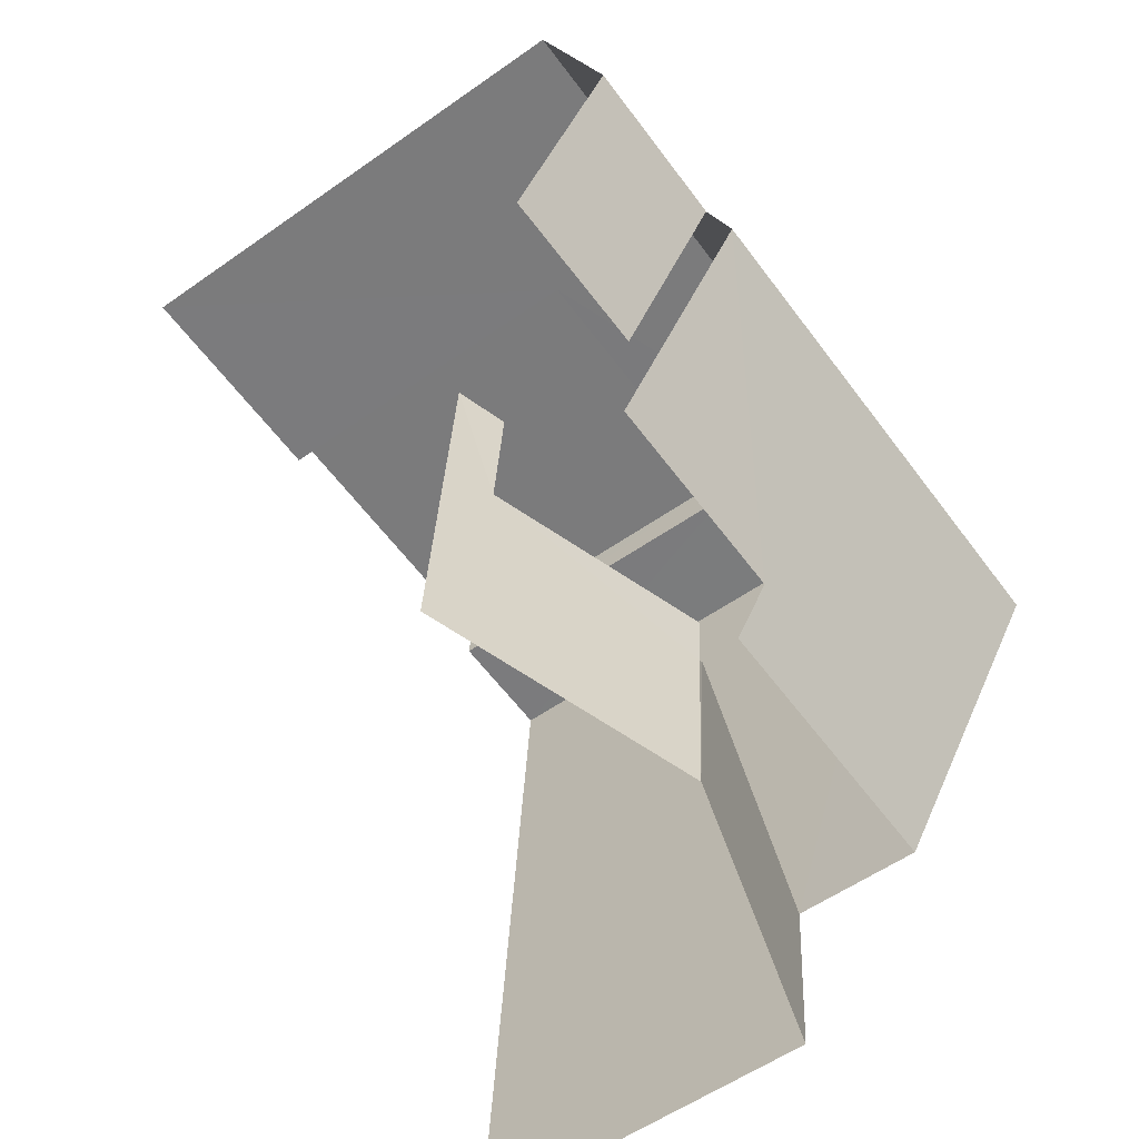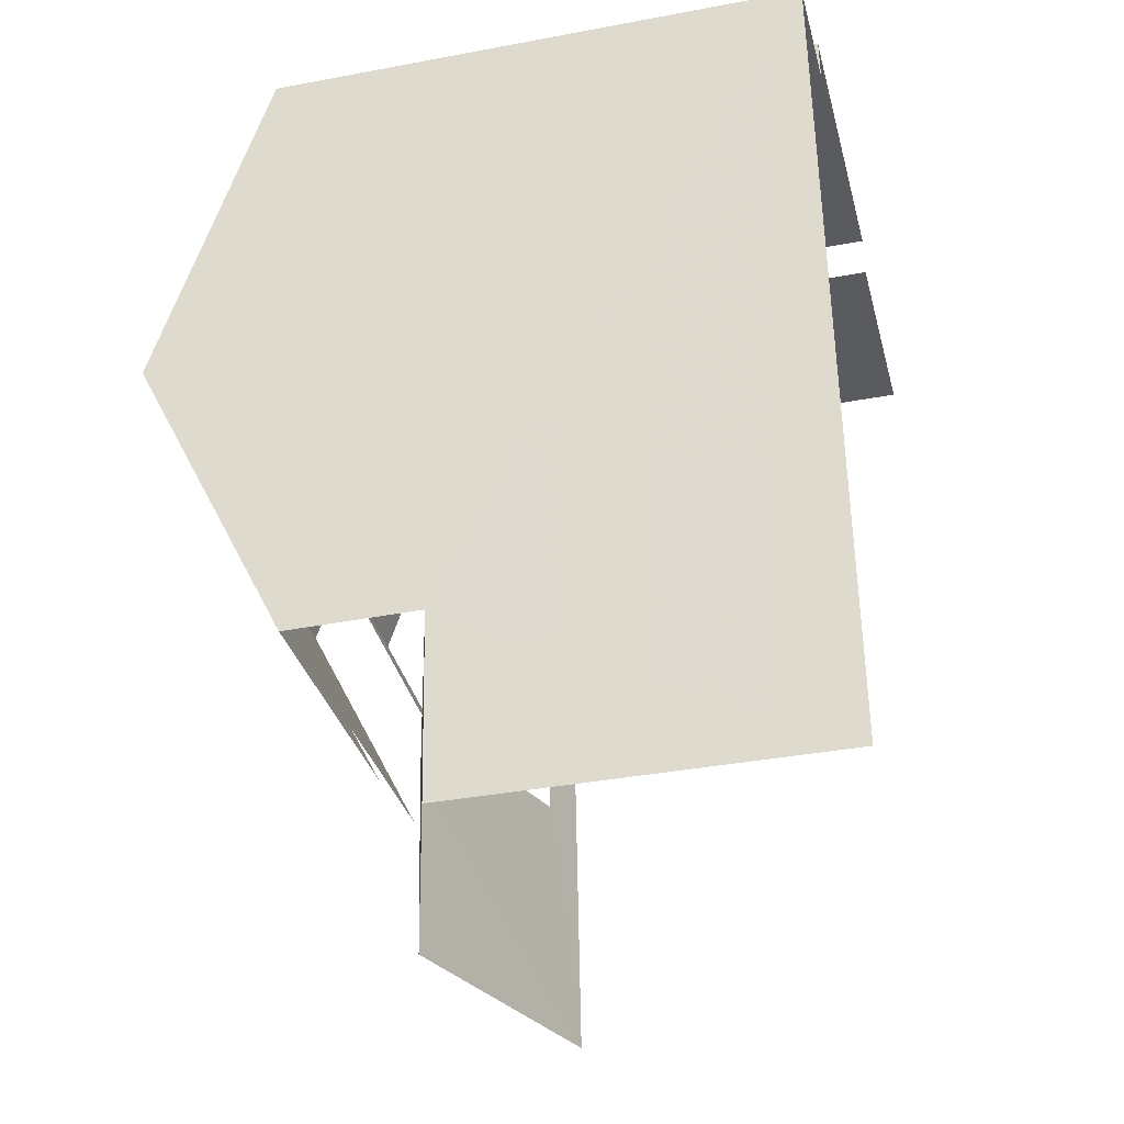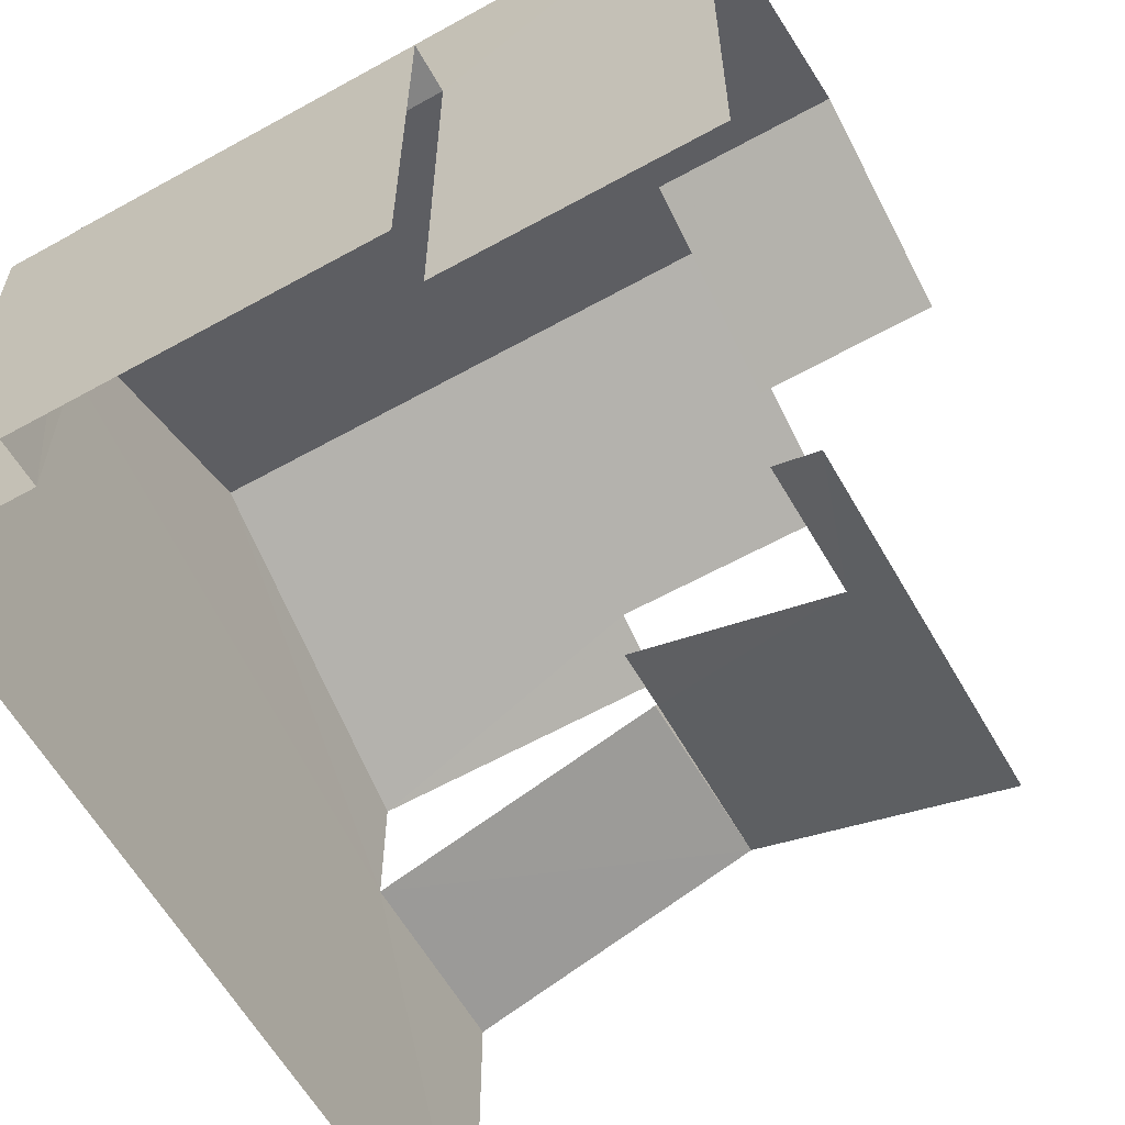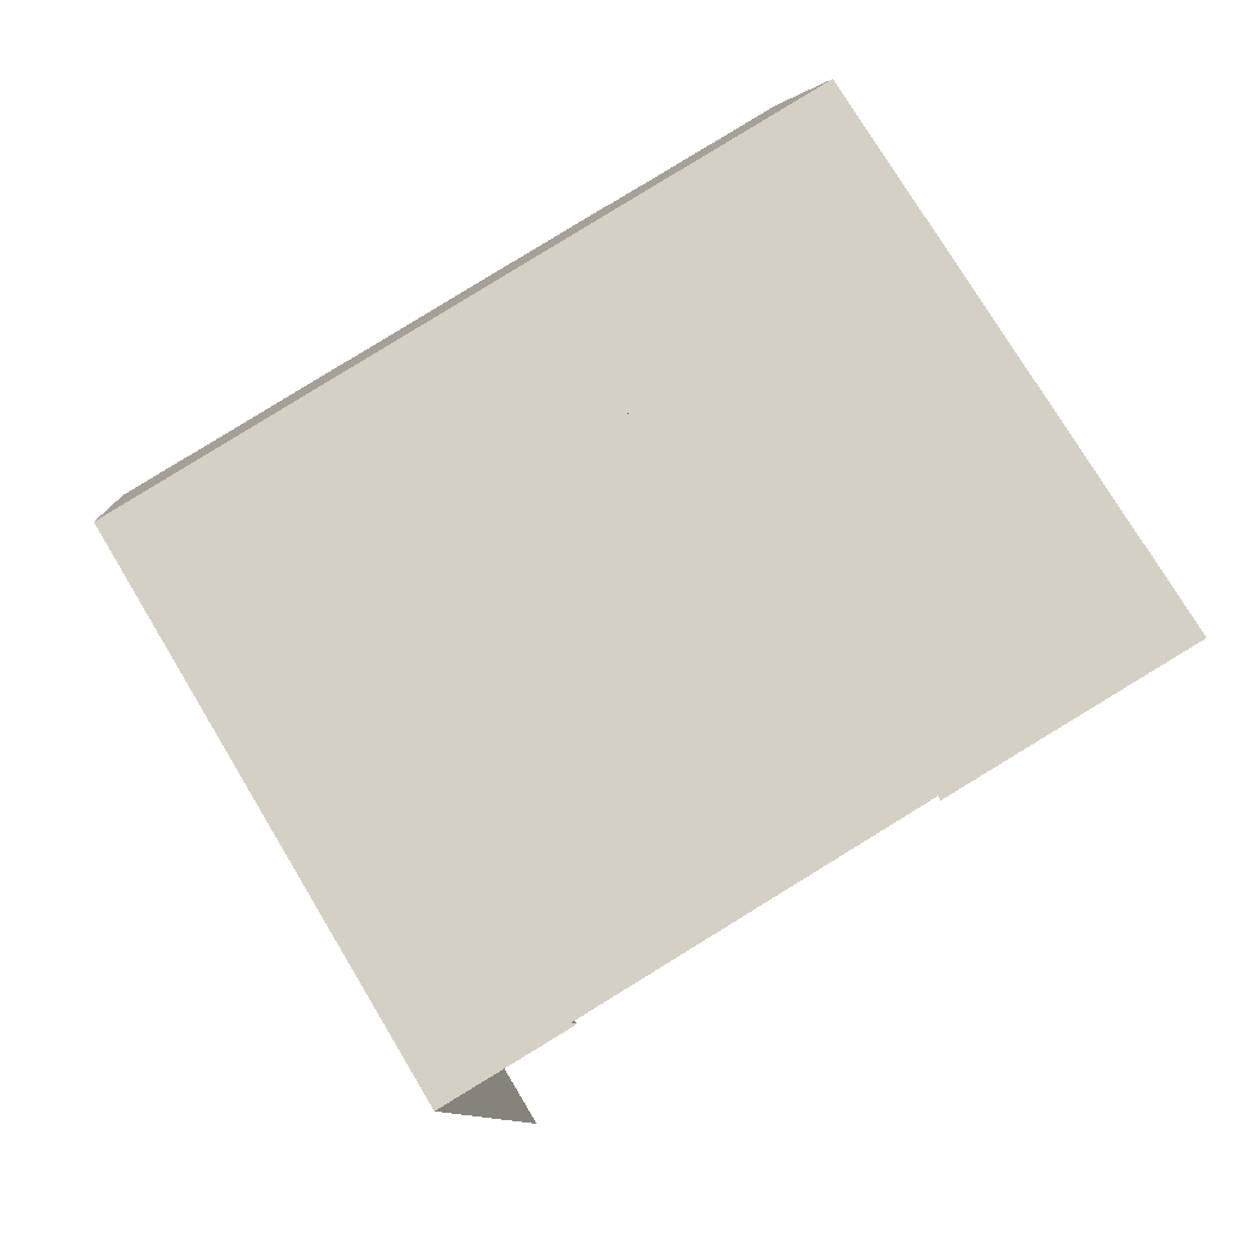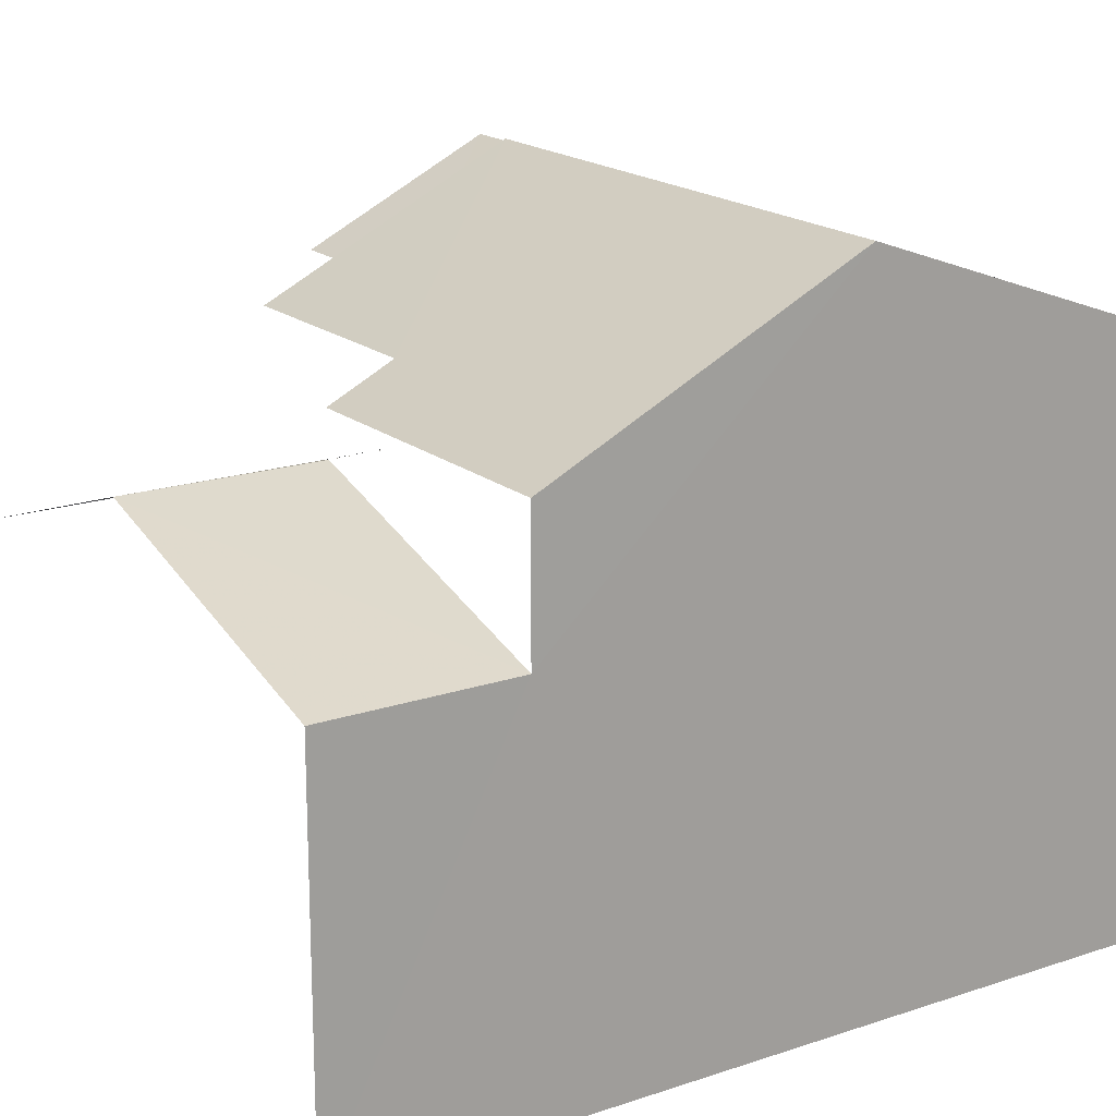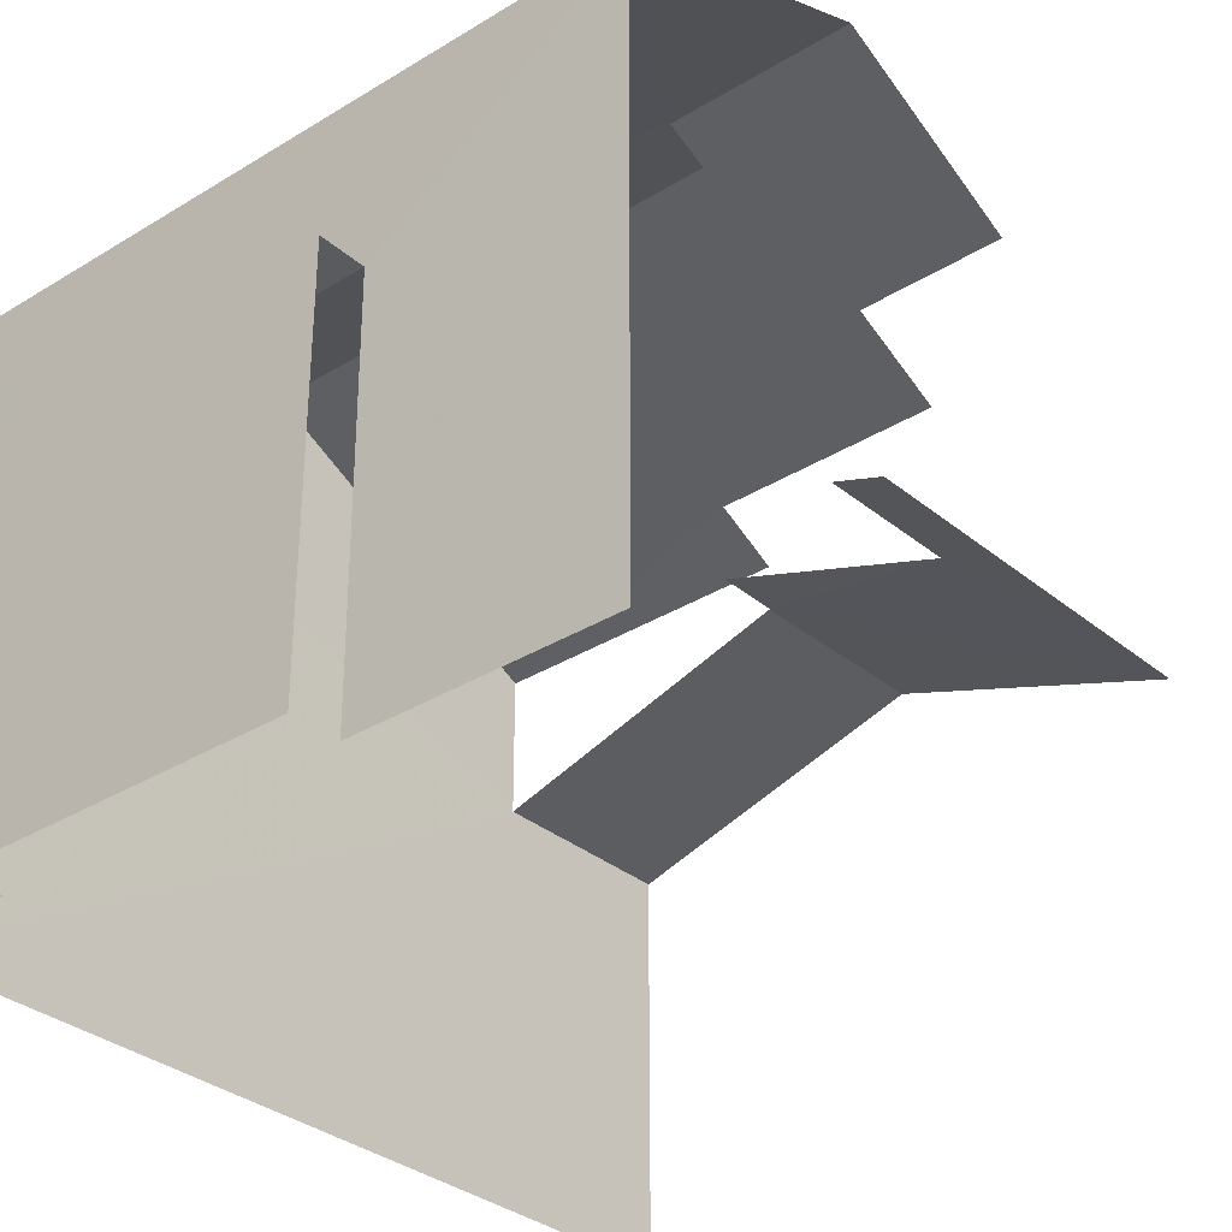
<metadata>
{"format":"obj","ext":"obj","renderer":"f3d","projection":"perspective","resolution":1024,"background":"white","views":[{"elev":-55.4,"azim":-53.3,"up":"+Y"},{"elev":-36.3,"azim":103.8,"up":"+Y"},{"elev":-60.9,"azim":-154.6,"up":"+Z"},{"elev":76.9,"azim":148.9,"up":"+Y"},{"elev":18.1,"azim":52.3,"up":"+Z"},{"elev":-32.0,"azim":-143.3,"up":"+Z"}]}
</metadata>
<code>
v -3.14e+05 4.174e+04 48.51
v -3.14e+05 4.175e+04 48.51
v -3.14e+05 4.174e+04 48.5
v -3.14e+05 4.175e+04 48.51
v -3.14e+05 4.175e+04 48.51
v -3.14e+05 4.175e+04 48.51
v -3.14e+05 4.175e+04 48.51
v -3.14e+05 4.175e+04 48.51
v -3.14e+05 4.176e+04 48.51
v -3.14e+05 4.175e+04 48.51
v -3.14e+05 4.175e+04 54.87
v -3.14e+05 4.175e+04 54.61
v -3.14e+05 4.175e+04 54.87
v -3.14e+05 4.174e+04 56.08
v -3.14e+05 4.174e+04 56.08
v -3.14e+05 4.174e+04 56.08
v -3.14e+05 4.174e+04 56.08
v -3.14e+05 4.174e+04 54.6
v -3.14e+05 4.175e+04 54.65
v -3.14e+05 4.175e+04 54.65
v -3.14e+05 4.176e+04 54.65
v -3.14e+05 4.175e+04 54.65
v -3.14e+05 4.175e+04 59.22
v -3.14e+05 4.174e+04 57.27
v -3.14e+05 4.175e+04 59.22
v -3.14e+05 4.174e+04 56.77
v -3.14e+05 4.175e+04 57.28
v -3.14e+05 4.174e+04 56.77
v -3.14e+05 4.175e+04 57.28
v -3.14e+05 4.175e+04 58.74
v -3.14e+05 4.175e+04 57.28
v -3.14e+05 4.175e+04 58.74
v -3.14e+05 4.174e+04 54.6
v -3.14e+05 4.174e+04 54.6
v -3.14e+05 4.175e+04 57.28
v -3.14e+05 4.175e+04 57.28
f 1 2 3
f 4 3 5
f 2 6 7
f 8 5 9
f 10 2 7
f 9 5 10
f 3 2 5
f 5 2 10
f 11 13 29
f 32 29 23
f 29 27 23
f 29 13 27
f 18 1 17
f 1 3 17
f 3 34 17
f 12 1 18
f 12 2 1
f 7 6 36
f 36 31 30
f 36 6 31
f 10 21 9
f 10 22 21
f 28 24 15
f 14 28 15
f 16 26 28
f 28 14 16
f 33 26 16
f 6 12 31
f 31 12 29
f 6 2 12
f 29 12 11
f 15 27 13
f 15 24 27
f 11 12 13
f 14 15 13
f 16 14 17
f 13 12 18
f 17 14 18
f 14 13 18
f 19 20 21
f 22 19 21
f 23 24 25
f 25 24 26
f 23 27 24
f 26 24 28
f 29 30 31
f 29 32 30
f 33 17 34
f 33 16 17
f 23 25 32
f 25 35 32
f 32 36 30
f 32 35 36
f 4 5 19
f 4 19 35
f 35 22 36
f 22 10 7
f 22 7 36
f 35 19 22
f 34 3 33
f 25 26 33
f 25 33 35
f 33 3 4
f 35 33 4
f 5 8 20
f 19 5 20
f 21 8 9
f 21 20 8

</code>
